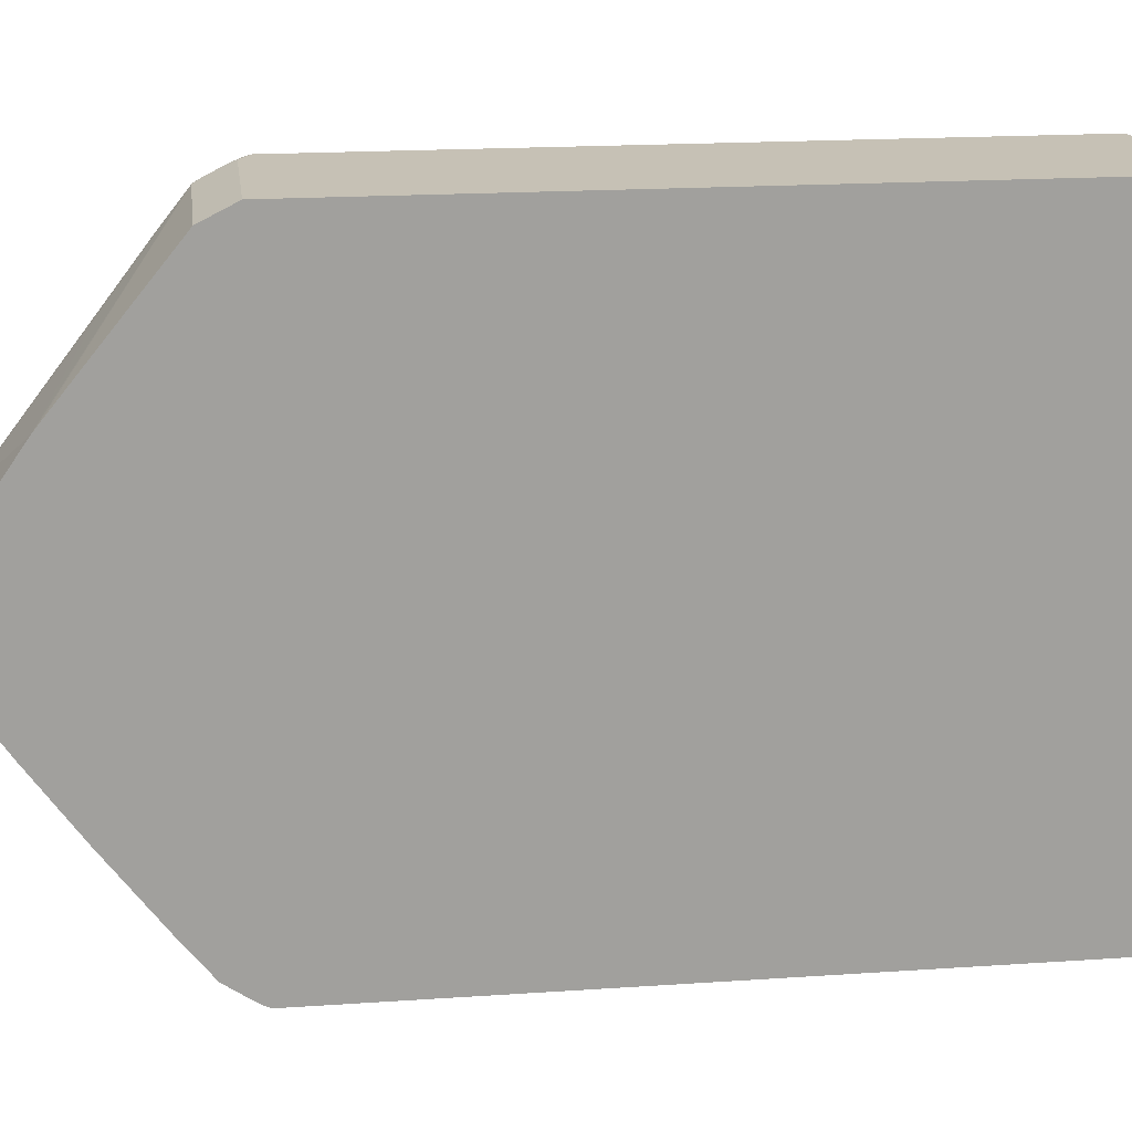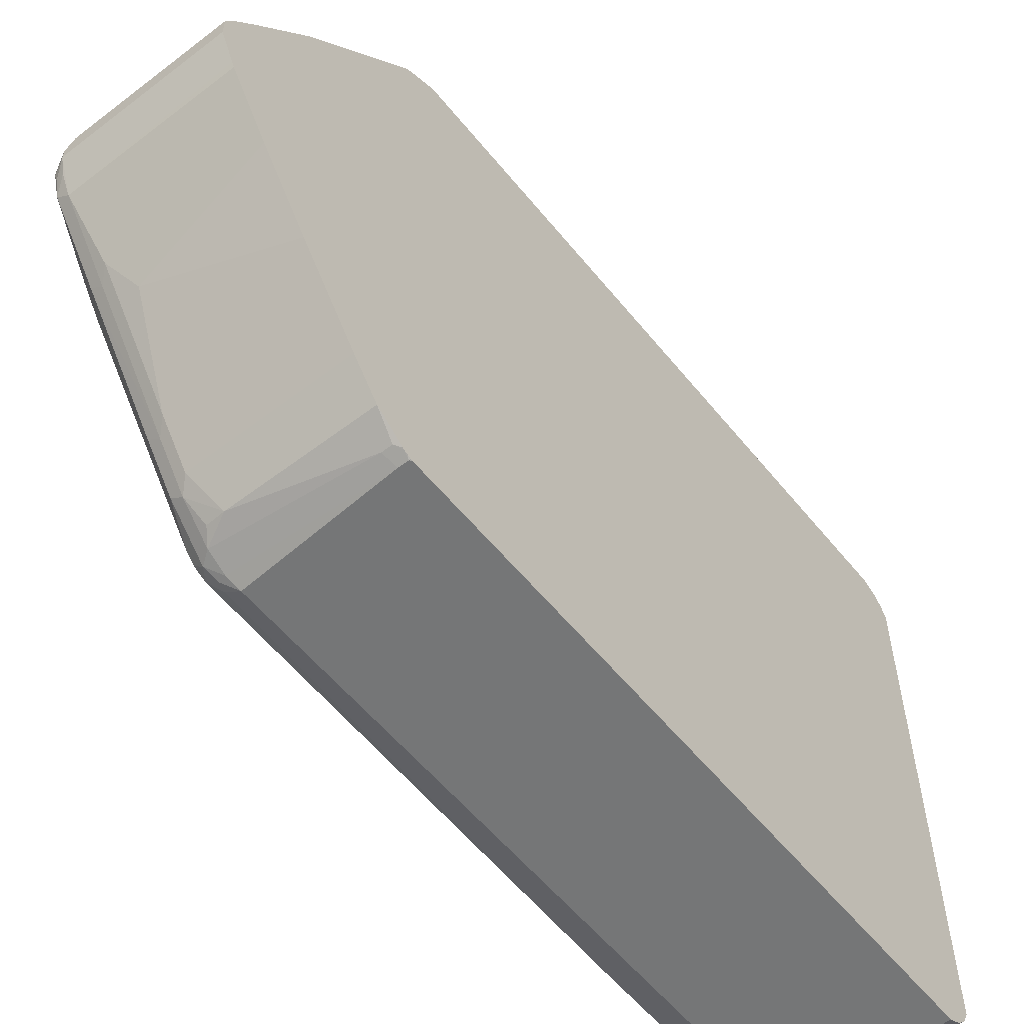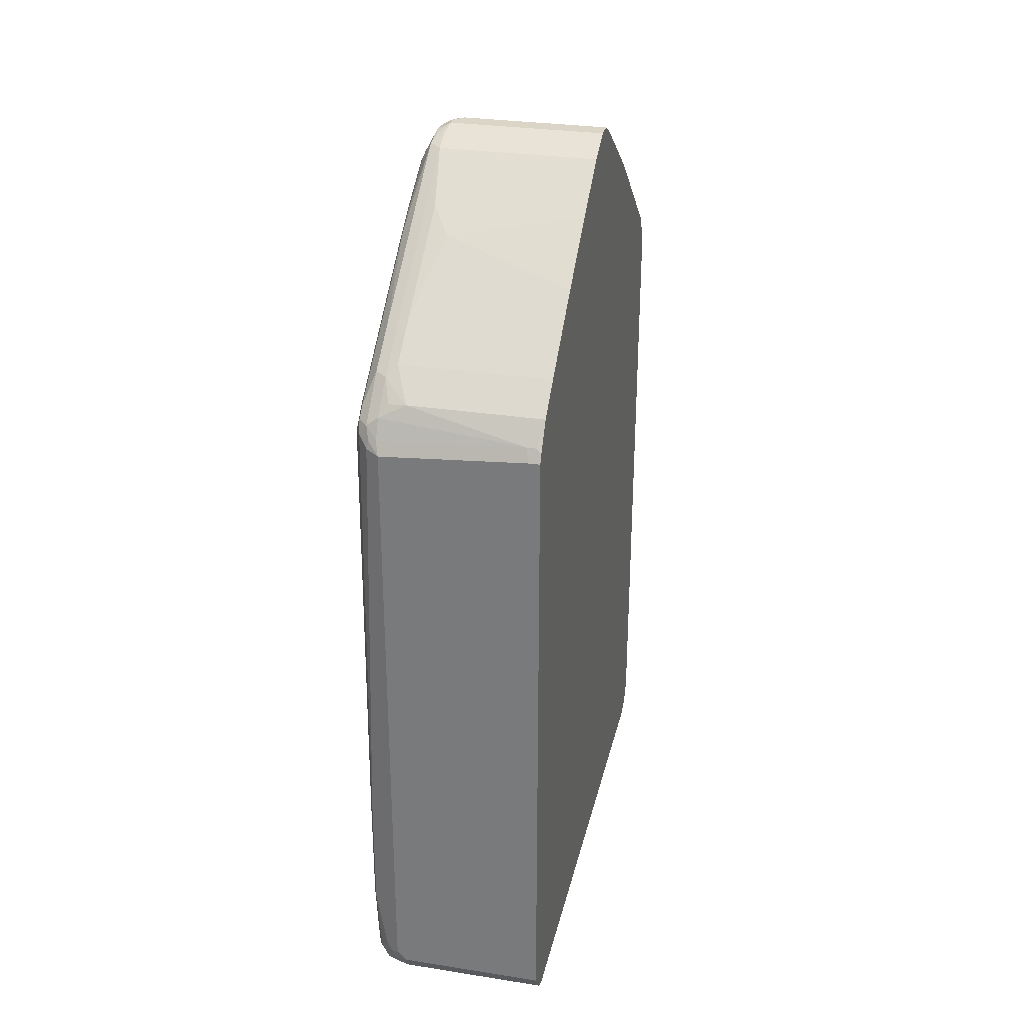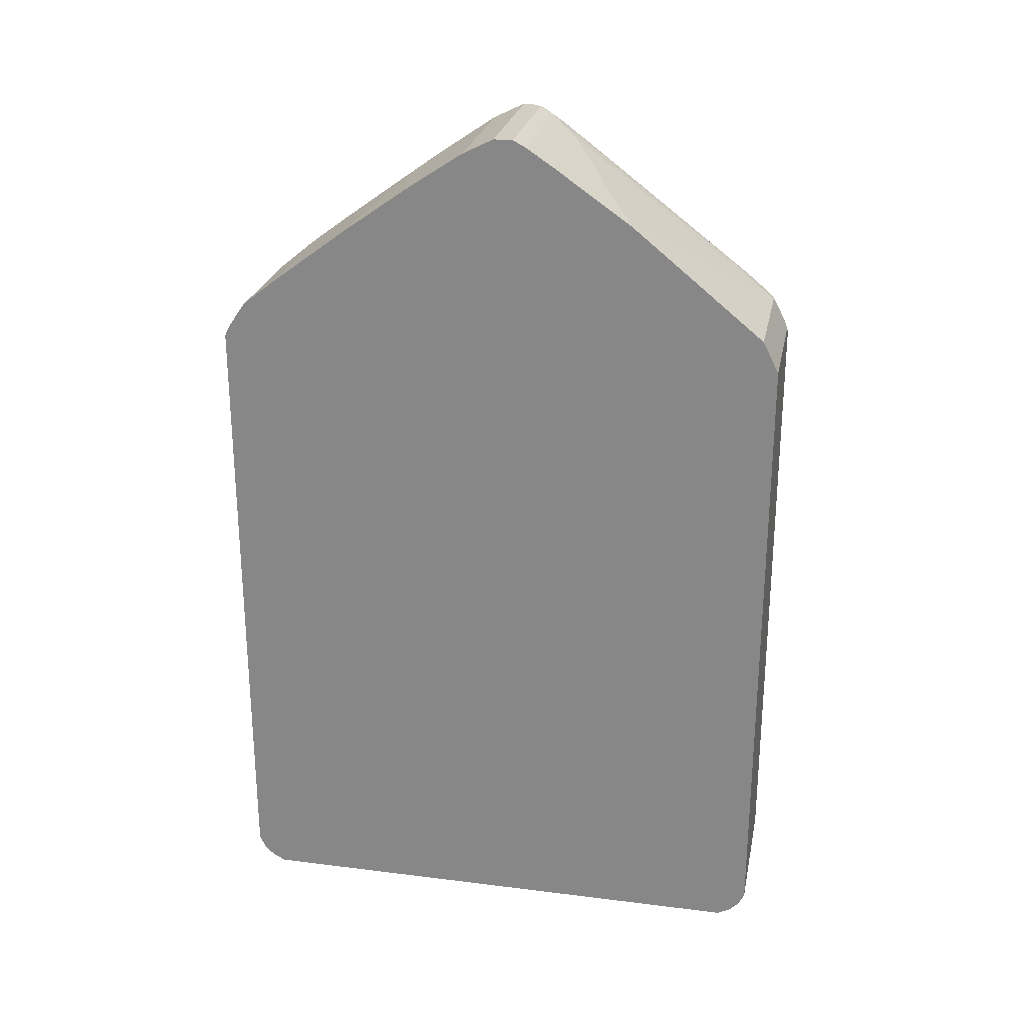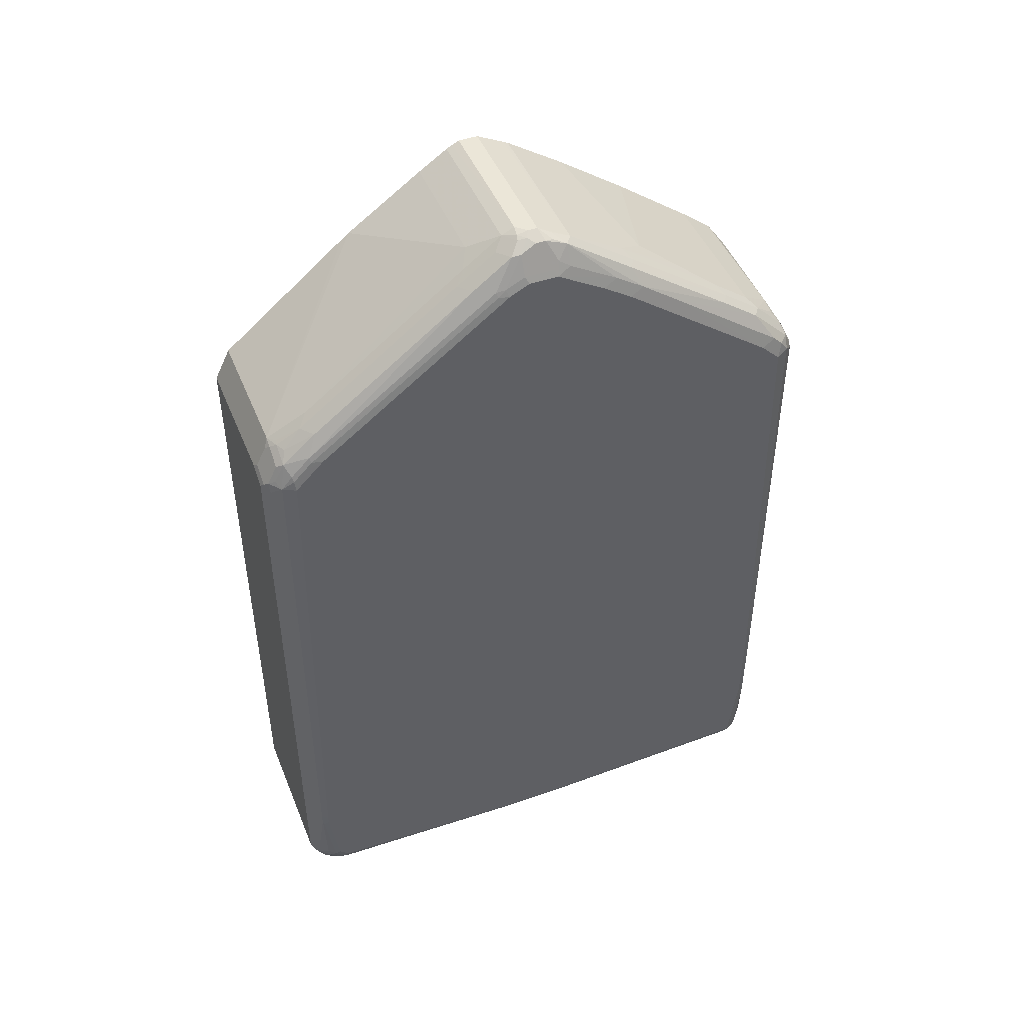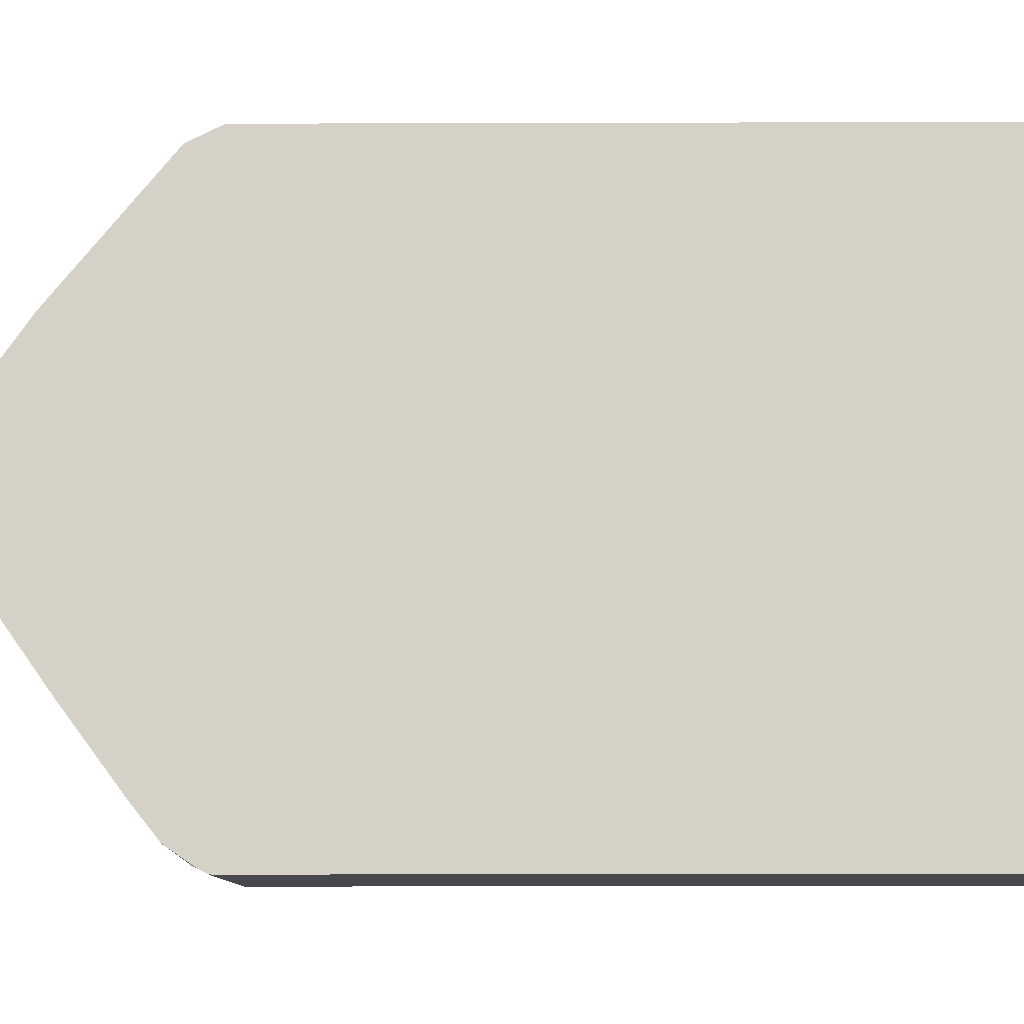
<metadata>
{"format":"obj","ext":"obj","renderer":"f3d","projection":"perspective","resolution":1024,"background":"white","views":[{"elev":18.7,"azim":-97.4,"up":"+Z"},{"elev":-56.7,"azim":-141.5,"up":"+Z"},{"elev":29.6,"azim":-167.2,"up":"+Y"},{"elev":25.2,"azim":-78.6,"up":"+Y"},{"elev":46.5,"azim":68.3,"up":"+Y"},{"elev":-11.3,"azim":-89.6,"up":"+Z"}]}
</metadata>
<code>
v 0.1156 -0.7259 0.5065
v 0.1156 -0.7455 0.4967
v 0.3883 -0.7259 0.5065
v 0.1156 0.3883 0.5065
v 0.1156 -0.7484 0.4952
v 0.3827 -0.7484 0.4952
v 0.3939 -0.7371 0.5009
v 0.4108 -0.7259 0.4952
v 0.4305 -0.5655 0.4854
v 0.3883 0.3713 0.5065
v 0.3545 0.3883 0.5065
v 0.1156 0.4446 0.4783
v 0.1156 -0.7652 0.4783
v 0.3658 -0.7652 0.4783
v 0.3939 -0.754 0.4839
v 0.4094 -0.7512 0.4811
v 0.401 -0.7344 0.498
v 0.4179 -0.7344 0.4811
v 0.4284 -0.7259 0.4727
v 0.4277 -0.709 0.4783
v 0.4333 -0.5908 0.4839
v 0.4333 -0.574 0.4839
v 0.4108 0.3713 0.4952
v 0.3967 0.3798 0.5022
v 0.363 0.3967 0.5022
v 0.363 0.4304 0.4854
v 0.3545 0.4446 0.4783
v 0.1156 0.6273 0.2545
v 0.1156 -0.7668 0.4754
v 0.377 -0.7709 0.467
v 0.3714 -0.7766 0.4558
v 0.3925 -0.7681 0.4643
v 0.4108 -0.7652 0.4389
v 0.4179 -0.7512 0.4643
v 0.4284 -0.7427 0.4558
v 0.4347 -0.7175 0.4643
v 0.4347 -0.5994 0.4811
v 0.4389 -0.574 0.4727
v 0.4277 0.3883 0.4783
v 0.4052 0.3883 0.4959
v 0.3714 0.4052 0.4959
v 0.3714 0.439 0.479
v 0.3799 0.4473 0.4684
v 0.3714 0.4502 0.467
v 0.3883 0.4783 0.4277
v 0.3714 0.4952 0.4108
v 0.3377 0.7315 0.1069
v 0.3377 0.5627 0.3263
v 0.1156 0.6381 0.2411
v 0.1156 -0.7766 0.4558
v 0.3904 -0.7724 0.4558
v 0.3883 -0.7766 0.4389
v 0.4305 -0.7555 -0.04214
v 0.4333 -0.754 0.06753
v 0.4277 -0.7484 0.4389
v 0.4347 -0.7344 0.4474
v 0.4389 -0.709 0.4558
v 0.4389 -0.5908 0.4727
v 0.4389 0.3883 0.4558
v 0.4347 0.4052 0.4579
v 0.4305 0.4136 0.46
v 0.4136 0.4304 0.4684
v 0.4136 0.4136 0.477
v 0.4136 0.3967 0.4854
v 0.4052 0.4221 0.479
v 0.3967 0.4473 0.46
v 0.4136 0.4811 0.4093
v 0.4136 0.7006 0.1224
v 0.3883 0.6977 0.1406
v 0.3714 0.7146 0.1237
v 0.3714 0.7652 0.05622
v 0.1156 0.7315 0.1069
v 0.1156 -0.7766 -0.4558
v 0.3883 -0.7766 -0.4389
v 0.3967 -0.7724 -0.4474
v 0.4108 -0.7652 -0.4389
v 0.4333 -0.754 -0.03371
v 0.4347 -0.7512 0.07596
v 0.4389 -0.7427 0.06753
v 0.4389 -0.7259 0.4389
v 0.4389 0.439 0.4052
v 0.4347 0.4221 0.4411
v 0.4305 0.4473 0.4263
v 0.4164 0.4333 0.4614
v 0.4305 0.5994 0.2237
v 0.4136 0.7512 0.05483
v 0.3883 0.7484 0.07308
v 0.3967 0.7681 0.03798
v 0.3883 0.7724 0.0358
v 0.3714 0.7766 0.03371
v 0.1156 0.7701 0.0467
v 0.1156 0.7652 0.05622
v 0.1156 -0.7661 -0.4766
v 0.2448 -0.7724 -0.4643
v 0.2364 -0.7766 -0.4558
v 0.3967 -0.7555 -0.4811
v 0.4052 -0.766 -0.4558
v 0.4277 -0.7484 -0.4558
v 0.4333 -0.7371 -0.4558
v 0.4389 -0.7427 -0.03371
v 0.4389 0.6921 0.06753
v 0.4347 0.439 0.4241
v 0.4347 0.6921 0.08647
v 0.4305 0.7006 0.08855
v 0.4164 0.754 0.03937
v 0.3996 0.7709 0.02251
v 0.4333 0.7034 0.07308
v 0.3883 0.7766 0.01686
v 0.1156 0.7766 0.03371
v 0.1156 -0.7652 -0.4783
v 0.2364 -0.7652 -0.4783
v 0.3714 -0.7484 -0.4952
v 0.4136 -0.747 -0.4811
v 0.4136 -0.7555 -0.4643
v 0.4305 -0.7386 -0.4643
v 0.4389 -0.7259 -0.4558
v 0.4389 0.709 0.03371
v 0.4333 0.7202 0.03937
v 0.4108 0.7652 0.0112
v 0.3883 0.7766 0
v 0.1156 0.7766 0
v 0.1156 -0.7484 -0.4952
v 0.1156 -0.7389 -0.5
v 0.3714 -0.7259 -0.5065
v 0.3883 -0.728 -0.5022
v 0.3967 -0.7301 -0.498
v 0.3996 -0.7146 -0.5009
v 0.4164 -0.7315 -0.4839
v 0.4277 -0.7202 -0.4783
v 0.4333 -0.7315 -0.467
v 0.4389 -0.5908 -0.4727
v 0.4389 0.709 -0.01686
v 0.4333 0.7202 -0.0112
v 0.4108 0.7652 -0.005553
v 0.408 0.7625 -0.01963
v 0.4136 0.7512 -0.04214
v 0.3939 0.7652 -0.02251
v 0.3939 0.7484 -0.05622
v 0.1156 0.7526 -0.04789
v 0.1156 -0.7277 -0.5056
v 0.1156 -0.7259 -0.5065
v 0.3883 -0.709 -0.5065
v 0.4108 -0.7034 -0.4952
v 0.4333 -0.5965 -0.4839
v 0.4389 -0.3883 -0.4727
v 0.4305 0.7175 -0.04214
v 0.4277 0.7315 -0.02251
v 0.4389 0.6583 -0.1012
v 0.4305 0.6669 -0.1266
v 0.4305 0.6331 -0.1772
v 0.4136 0.6669 -0.1603
v 0.377 0.6809 -0.1576
v 0.1156 0.7484 -0.05622
v 0.3939 0.664 -0.1744
v 0.1156 0.3856 -0.5065
v 0.3883 0.3713 -0.5065
v 0.4333 -0.3939 -0.4839
v 0.4277 0.3939 -0.4783
v 0.4389 0.3883 -0.4558
v 0.4389 0.6246 -0.1519
v 0.4305 0.5825 -0.2447
v 0.4136 0.5317 -0.3461
v 0.3939 0.529 -0.3601
v 0.1156 0.6809 -0.1576
v 0.377 0.5458 -0.3433
v 0.3602 0.5965 -0.2758
v 0.3433 0.6471 -0.2081
v 0.1156 0.3883 -0.5059
v 0.1182 0.3883 -0.5065
v 0.1351 0.3883 -0.5065
v 0.3939 0.3939 -0.4952
v 0.408 0.3911 -0.4924
v 0.4108 0.3769 -0.4952
v 0.4136 0.4136 -0.4811
v 0.4305 0.4136 -0.4643
v 0.4305 0.4304 -0.4474
v 0.4362 0.4192 -0.4361
v 0.4389 0.4221 -0.422
v 0.4136 0.4811 -0.4136
v 0.3939 0.4783 -0.4277
v 0.1156 0.5965 -0.2758
v 0.377 0.4952 -0.4108
v 0.1156 0.3935 -0.5038
v 0.1156 0.3996 -0.5009
v 0.1407 0.4108 -0.4952
v 0.3939 0.4277 -0.4783
v 0.4136 0.4473 -0.4474
v 0.3799 0.4473 -0.4643
v 0.3489 0.4502 -0.467
v 0.1156 0.4952 -0.4108
v 0.1156 0.4025 -0.4994
v 0.1238 0.4108 -0.4952
v 0.1156 0.4502 -0.467
f 99 115 116
f 113 126 127
f 112 126 113
f 112 125 126
f 112 124 125
f 112 140 124
f 112 123 140
f 112 122 123
f 110 112 111
f 110 122 112
f 108 119 134
f 106 119 108
f 105 118 119
f 105 107 118
f 103 107 104
f 101 107 103
f 101 118 107
f 101 117 118
f 113 127 128
f 98 115 99
f 108 134 120
f 105 119 106
f 120 134 135
f 113 129 130
f 124 142 125
f 124 156 142
f 124 170 156
f 124 169 170
f 124 155 169
f 124 141 155
f 124 140 141
f 120 139 121
f 120 138 139
f 113 128 129
f 120 137 138
f 120 135 136
f 118 134 119
f 118 133 134
f 117 133 118
f 117 132 133
f 116 144 131
f 116 130 144
f 115 130 116
f 113 130 115
f 120 136 137
f 98 113 115
f 83 102 85
f 97 114 98
f 81 101 103
f 78 100 79
f 77 100 78
f 77 116 100
f 77 99 116
f 77 98 99
f 76 98 77
f 76 97 98
f 75 97 76
f 81 103 102
f 75 96 97
f 75 95 94
f 74 95 75
f 73 94 95
f 73 93 94
f 71 86 88
f 71 87 86
f 71 91 92
f 125 142 127
f 71 90 91
f 75 94 96
f 98 114 113
f 81 102 82
f 85 103 104
f 97 113 114
f 96 113 97
f 96 112 113
f 96 111 112
f 94 111 96
f 93 111 94
f 93 110 111
f 90 109 91
f 90 121 109
f 82 102 83
f 90 120 121
f 89 108 90
f 89 106 108
f 88 106 89
f 86 107 105
f 86 104 107
f 86 106 88
f 86 105 106
f 85 102 103
f 85 104 86
f 90 108 120
f 125 127 126
f 158 173 172
f 127 143 129
f 169 192 185
f 169 184 192
f 169 183 184
f 168 183 169
f 166 181 167
f 165 181 166
f 165 190 181
f 165 182 190
f 164 167 181
f 169 185 170
f 163 182 165
f 162 180 163
f 162 179 180
f 161 176 179
f 161 178 176
f 159 177 178
f 159 176 177
f 159 175 176
f 158 175 159
f 158 174 175
f 163 180 182
f 158 172 174
f 170 185 171
f 171 186 174
f 71 89 90
f 191 193 192
f 186 189 188
f 185 189 186
f 185 193 189
f 185 192 193
f 184 191 192
f 182 193 190
f 182 189 193
f 171 185 186
f 180 189 182
f 180 186 188
f 180 187 186
f 179 187 180
f 176 187 179
f 176 178 177
f 174 176 175
f 174 187 176
f 174 186 187
f 171 174 172
f 180 188 189
f 157 173 158
f 156 172 173
f 156 171 172
f 138 152 164
f 136 154 138
f 136 151 154
f 136 150 151
f 136 149 150
f 136 146 149
f 136 147 146
f 136 138 137
f 134 136 135
f 138 164 153
f 134 147 136
f 132 149 146
f 132 148 149
f 132 147 133
f 132 146 147
f 131 157 145
f 131 144 157
f 129 144 130
f 129 143 144
f 127 129 128
f 133 147 134
f 138 153 139
f 138 154 152
f 142 156 173
f 156 170 171
f 155 168 169
f 152 167 164
f 152 166 167
f 152 165 166
f 152 163 165
f 152 154 163
f 151 163 154
f 151 162 163
f 150 162 151
f 150 179 162
f 150 161 179
f 150 178 161
f 150 160 178
f 149 160 150
f 148 160 149
f 145 158 159
f 145 157 158
f 142 144 143
f 142 157 144
f 142 173 157
f 127 142 143
f 71 88 89
f 10 24 11
f 69 87 71
f 14 31 30
f 14 29 31
f 13 29 14
f 12 27 28
f 11 26 27
f 11 25 26
f 11 24 25
f 10 23 24
f 9 23 10
f 15 30 32
f 9 22 23
f 8 16 18
f 8 17 16
f 8 21 9
f 8 20 21
f 8 19 20
f 8 18 19
f 7 16 17
f 7 17 8
f 6 16 7
f 9 21 22
f 6 15 16
f 15 32 16
f 16 33 34
f 27 42 43
f 26 42 27
f 25 42 26
f 25 41 42
f 25 40 41
f 24 40 25
f 23 40 24
f 23 39 40
f 22 39 23
f 16 32 33
f 22 38 39
f 21 37 22
f 20 37 21
f 20 36 37
f 19 36 20
f 19 56 36
f 19 35 56
f 16 19 18
f 16 35 19
f 16 34 35
f 22 37 38
f 27 43 44
f 6 30 15
f 5 14 6
f 1 191 184
f 1 193 191
f 69 71 70
f 1 181 190
f 1 164 181
f 1 153 164
f 1 139 153
f 1 121 139
f 1 109 121
f 1 184 183
f 1 91 109
f 1 72 92
f 1 49 72
f 1 28 49
f 1 12 28
f 1 4 12
f 1 11 4
f 1 10 11
f 1 3 10
f 1 2 3
f 1 92 91
f 6 14 30
f 1 183 168
f 1 155 141
f 5 13 14
f 4 27 12
f 4 11 27
f 3 9 10
f 3 8 9
f 3 7 8
f 2 7 3
f 2 6 7
f 2 5 6
f 1 168 155
f 1 5 2
f 1 29 13
f 1 50 29
f 1 73 50
f 1 93 73
f 1 110 93
f 1 122 110
f 1 123 122
f 1 140 123
f 1 141 140
f 1 13 5
f 27 44 45
f 1 190 193
f 27 46 47
f 53 74 75
f 52 74 53
f 47 49 48
f 47 72 49
f 47 92 72
f 47 71 92
f 47 70 71
f 46 70 47
f 45 70 46
f 53 75 76
f 45 69 70
f 45 67 68
f 45 66 67
f 43 45 44
f 43 66 45
f 43 62 66
f 42 62 43
f 42 65 62
f 40 42 41
f 40 65 42
f 45 68 69
f 40 63 65
f 53 76 77
f 54 77 78
f 27 45 46
f 68 83 85
f 68 87 69
f 68 86 87
f 68 85 86
f 67 83 68
f 67 84 83
f 62 67 66
f 62 84 67
f 53 77 54
f 61 84 62
f 60 83 61
f 60 82 83
f 59 82 60
f 59 81 82
f 56 78 79
f 56 80 57
f 56 79 80
f 55 78 56
f 54 78 55
f 61 83 84
f 40 64 63
f 62 65 63
f 39 63 64
f 36 57 58
f 35 55 56
f 34 55 35
f 33 52 53
f 33 51 52
f 33 55 34
f 33 54 55
f 33 53 54
f 32 51 33
f 36 58 37
f 31 52 51
f 31 95 74
f 31 73 95
f 31 50 73
f 30 51 32
f 29 50 31
f 27 49 28
f 27 48 49
f 39 64 40
f 27 47 48
f 31 74 52
f 36 56 57
f 30 31 51
f 38 58 57
f 37 58 38
f 39 62 63
f 39 60 61
f 39 59 60
f 39 61 62
f 38 81 59
f 38 101 81
f 38 117 101
f 38 132 117
f 38 148 132
f 38 59 39
f 38 178 160
f 38 160 148
f 38 80 79
f 38 79 100
f 38 116 131
f 38 131 145
f 38 100 116
f 38 145 159
f 38 159 178
f 38 57 80

</code>
